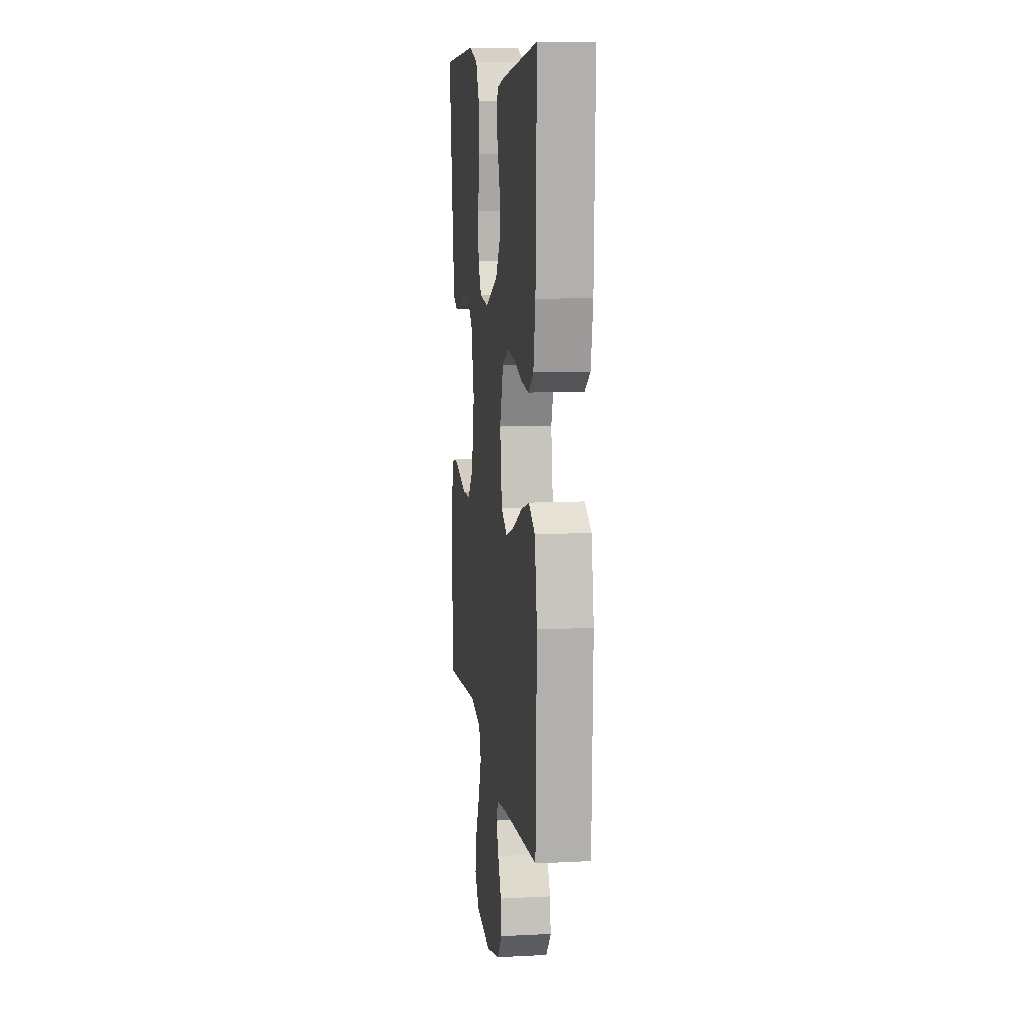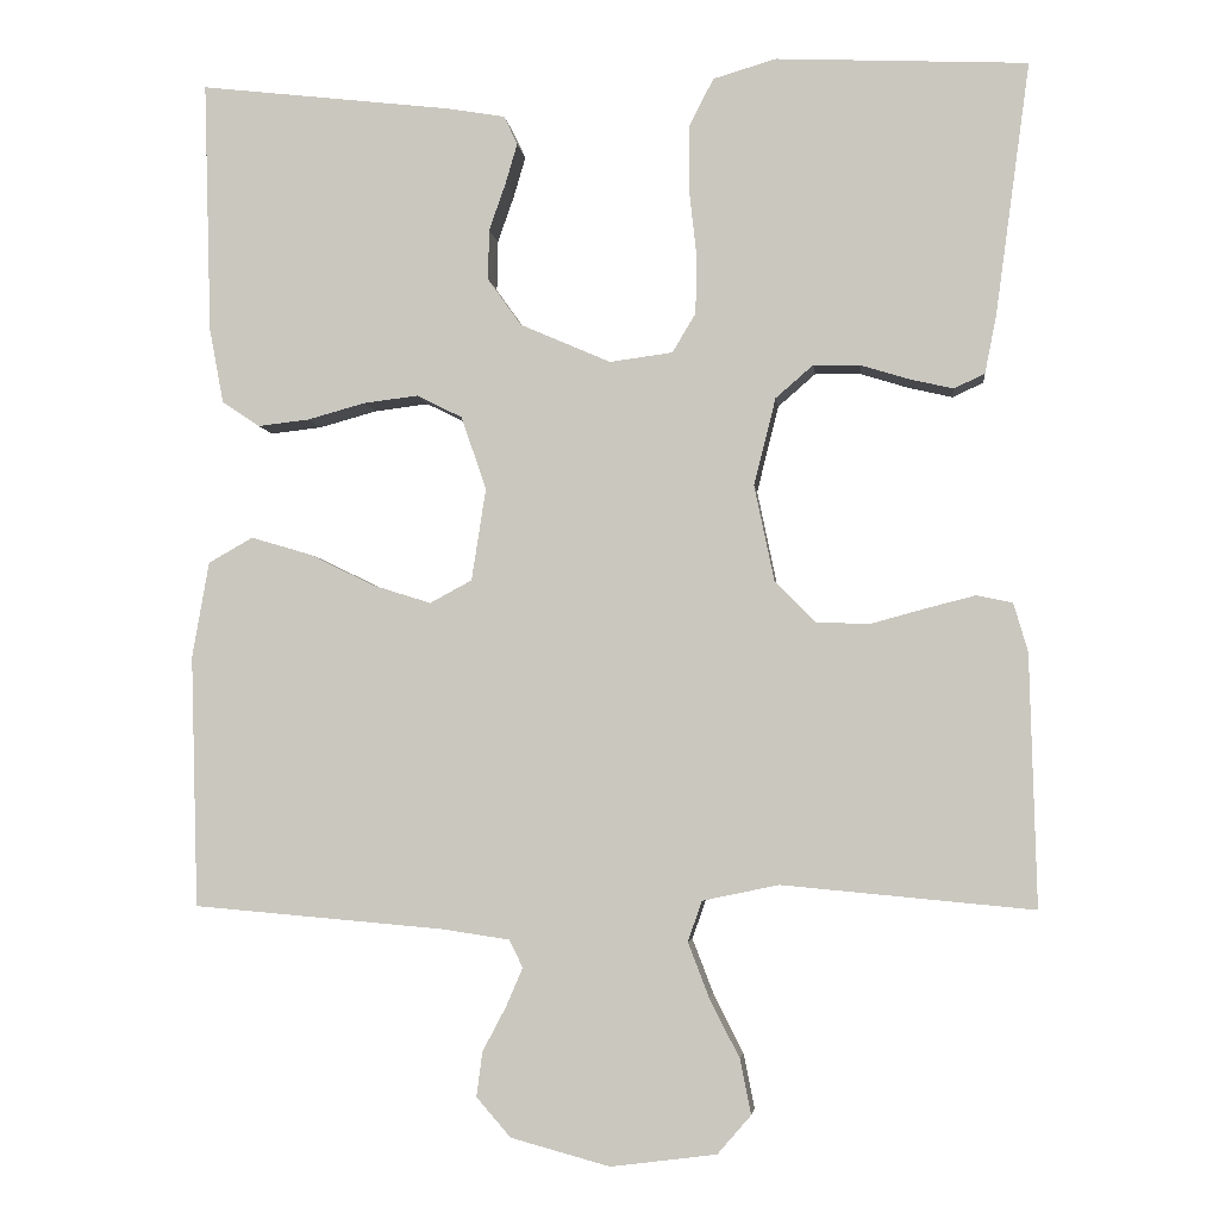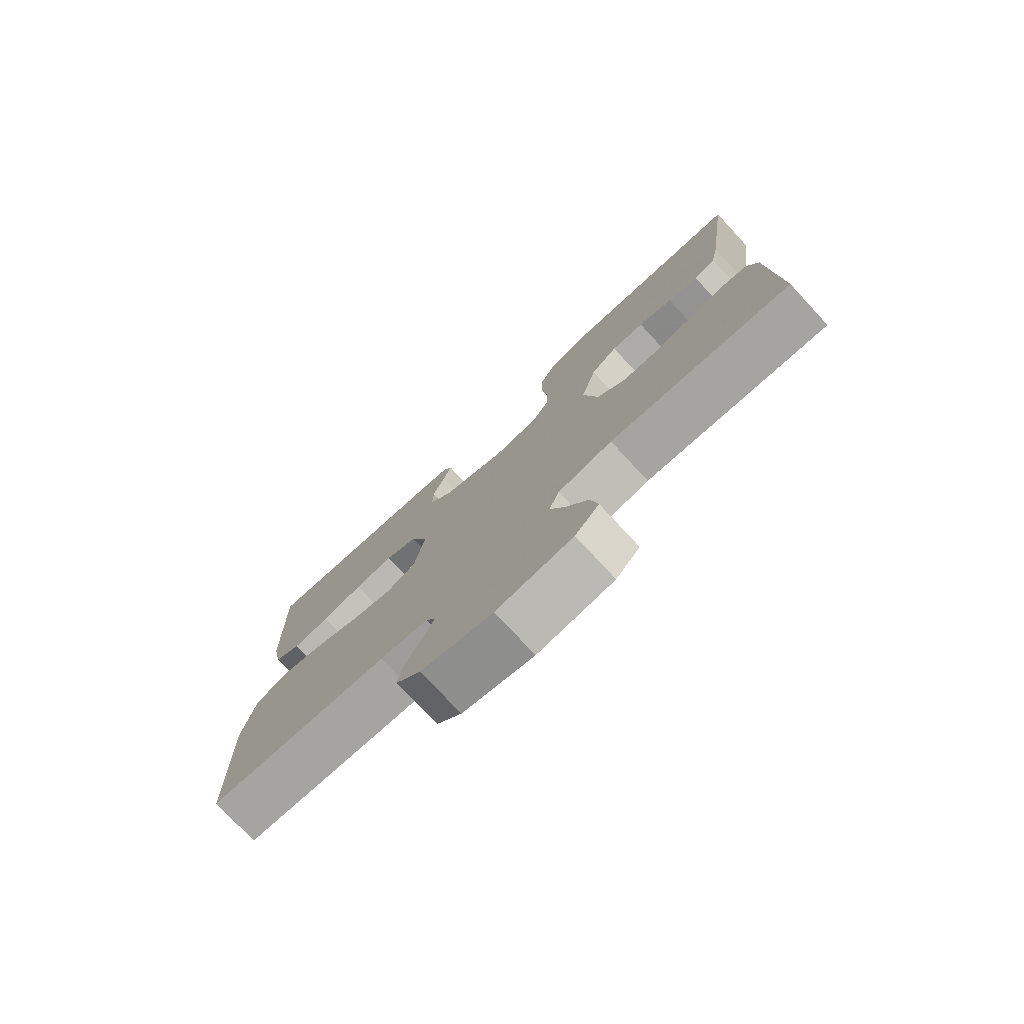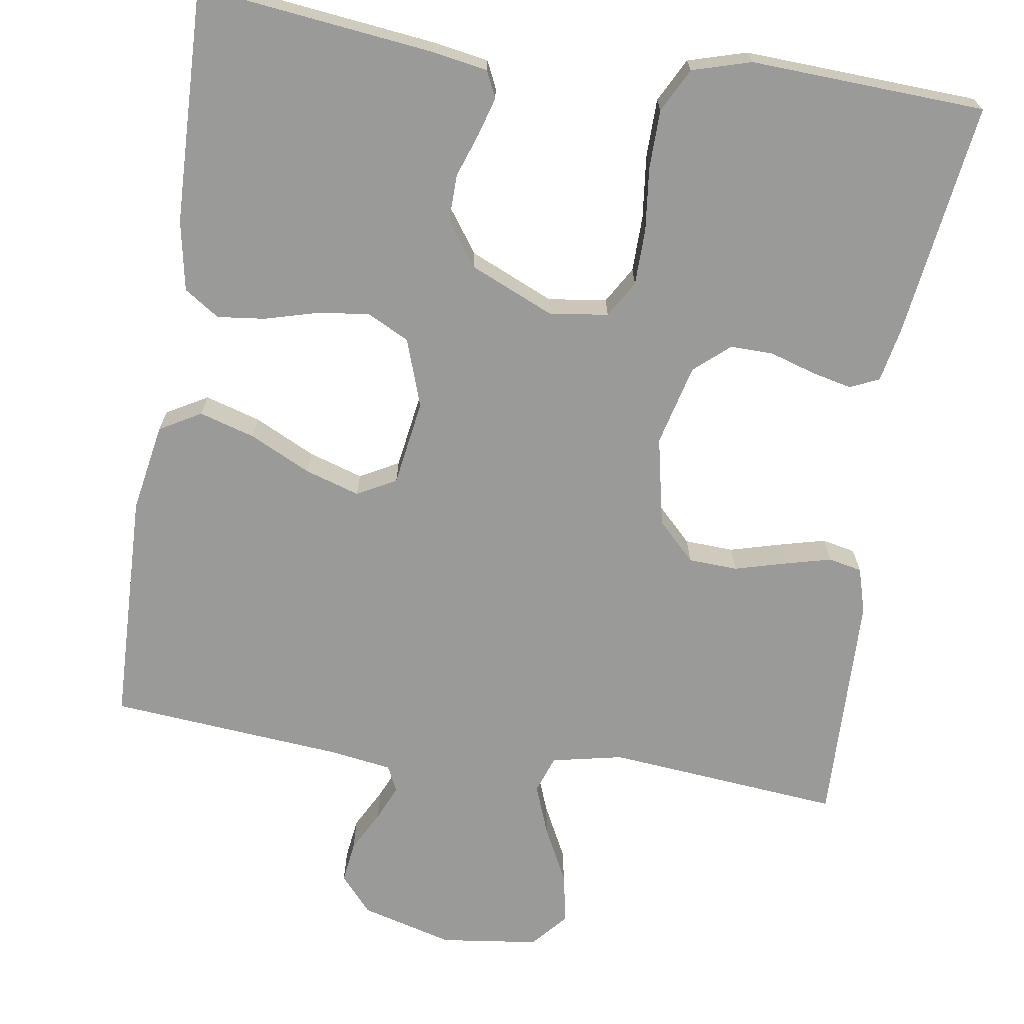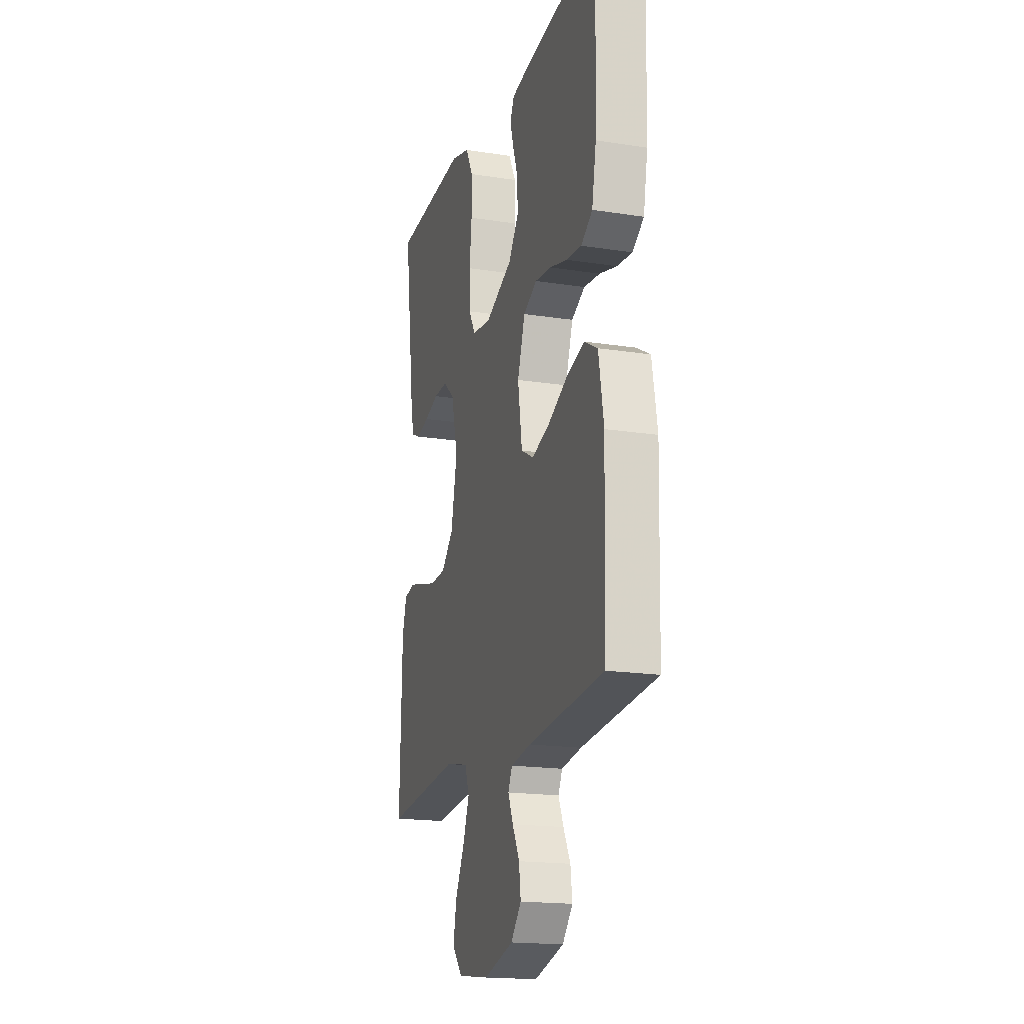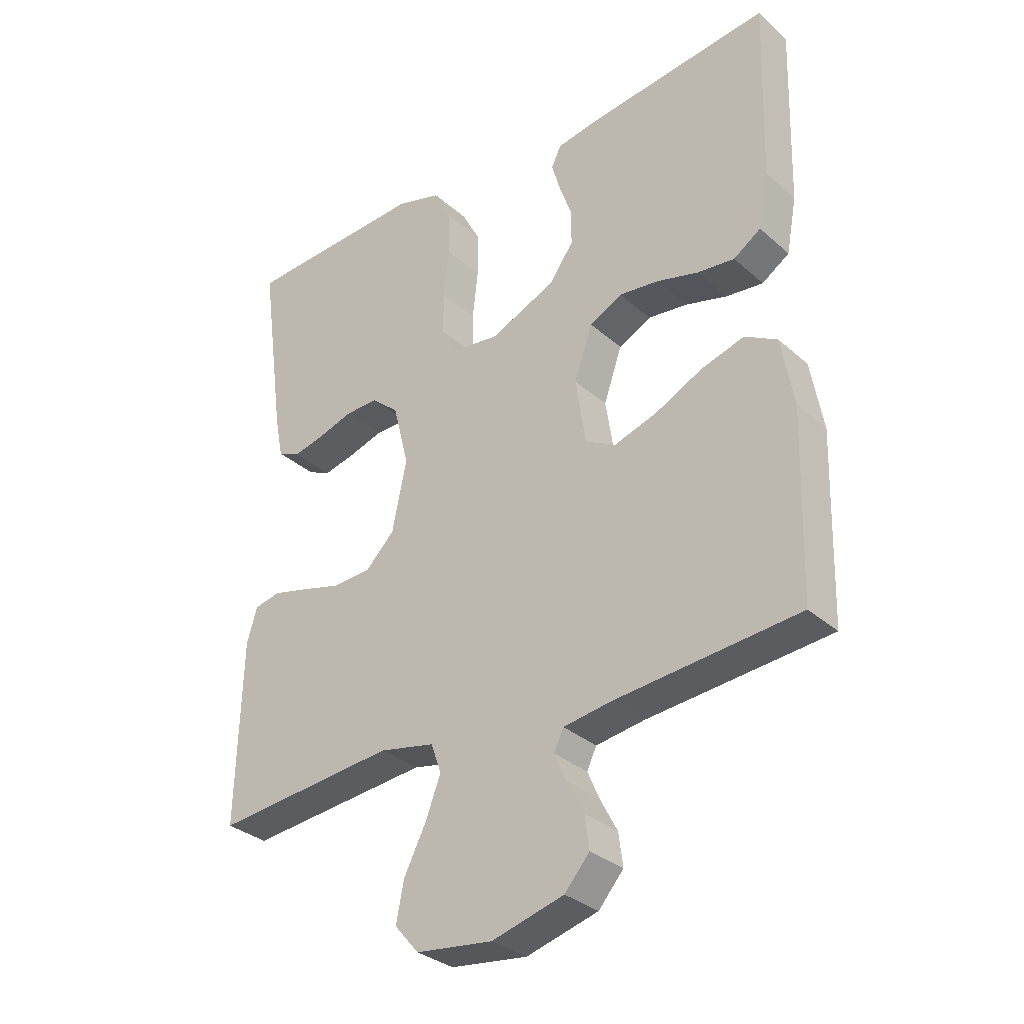
<metadata>
{"format":"obj","ext":"obj","renderer":"f3d","projection":"perspective","resolution":1024,"background":"white","views":[{"elev":10.0,"azim":-97.4,"up":"+Z"},{"elev":-3.9,"azim":6.3,"up":"+Z"},{"elev":-77.5,"azim":42.9,"up":"+Z"},{"elev":-69.2,"azim":-8.8,"up":"+Y"},{"elev":-18.2,"azim":-106.8,"up":"+Z"},{"elev":-32.2,"azim":-140.5,"up":"+Z"}]}
</metadata>
<code>
v 0.5 0.07 0.5
v 0.459 0.07 0.2
v 0.445 0.07 0.129
v 0.408 0.07 0.112
v 0.356 0.07 0.124
v 0.298 0.07 0.142
v 0.243 0.07 0.143
v 0.198 0.07 0.104
v 0.172 0.07 0
v 0.196 0.07 -0.115
v 0.244 0.07 -0.163
v 0.307 0.07 -0.166
v 0.373 0.07 -0.148
v 0.432 0.07 -0.133
v 0.475 0.07 -0.142
v 0.492 0.07 -0.2
v 0.5 0.07 -0.5
v 0.2 0.07 -0.472
v 0.109 0.07 -0.491
v 0.092 0.07 -0.539
v 0.117 0.07 -0.604
v 0.153 0.07 -0.675
v 0.166 0.07 -0.74
v 0.126 0.07 -0.786
v 0 0.07 -0.802
v -0.118 0.07 -0.77
v -0.159 0.07 -0.723
v -0.152 0.07 -0.67
v -0.124 0.07 -0.617
v -0.104 0.07 -0.571
v -0.12 0.07 -0.538
v -0.2 0.07 -0.526
v -0.5 0.07 -0.5
v -0.509 0.07 -0.2
v -0.489 0.07 -0.086
v -0.436 0.07 -0.056
v -0.365 0.07 -0.077
v -0.287 0.07 -0.115
v -0.217 0.07 -0.137
v -0.167 0.07 -0.11
v -0.15 0.07 0
v -0.18 0.07 0.087
v -0.234 0.07 0.114
v -0.299 0.07 0.106
v -0.368 0.07 0.087
v -0.429 0.07 0.08
v -0.474 0.07 0.11
v -0.491 0.07 0.2
v -0.5 0.07 0.5
v -0.2 0.07 0.465
v -0.129 0.07 0.453
v -0.113 0.07 0.419
v -0.127 0.07 0.371
v -0.147 0.07 0.314
v -0.148 0.07 0.254
v -0.108 0.07 0.198
v 0 0.07 0.151
v 0.075 0.07 0.161
v 0.103 0.07 0.208
v 0.104 0.07 0.28
v 0.095 0.07 0.361
v 0.096 0.07 0.436
v 0.125 0.07 0.492
v 0.2 0.07 0.514
v 0.5 0 0.5
v 0.459 0 0.2
v 0.445 0 0.129
v 0.408 0 0.112
v 0.356 0 0.124
v 0.298 0 0.142
v 0.243 0 0.143
v 0.198 0 0.104
v 0.172 0 0
v 0.196 0 -0.115
v 0.244 0 -0.163
v 0.307 0 -0.166
v 0.373 0 -0.148
v 0.432 0 -0.133
v 0.475 0 -0.142
v 0.492 0 -0.2
v 0.5 0 -0.5
v 0.2 0 -0.472
v 0.109 0 -0.491
v 0.092 0 -0.539
v 0.117 0 -0.604
v 0.153 0 -0.675
v 0.166 0 -0.74
v 0.126 0 -0.786
v 0 0 -0.802
v -0.118 0 -0.77
v -0.159 0 -0.723
v -0.152 0 -0.67
v -0.124 0 -0.617
v -0.104 0 -0.571
v -0.12 0 -0.538
v -0.2 0 -0.526
v -0.5 0 -0.5
v -0.509 0 -0.2
v -0.489 0 -0.086
v -0.436 0 -0.056
v -0.365 0 -0.077
v -0.287 0 -0.115
v -0.217 0 -0.137
v -0.167 0 -0.11
v -0.15 0 0
v -0.18 0 0.087
v -0.234 0 0.114
v -0.299 0 0.106
v -0.368 0 0.087
v -0.429 0 0.08
v -0.474 0 0.11
v -0.491 0 0.2
v -0.5 0 0.5
v -0.2 0 0.465
v -0.129 0 0.453
v -0.113 0 0.419
v -0.127 0 0.371
v -0.147 0 0.314
v -0.148 0 0.254
v -0.108 0 0.198
v 0 0 0.151
v 0.075 0 0.161
v 0.103 0 0.208
v 0.104 0 0.28
v 0.095 0 0.361
v 0.096 0 0.436
v 0.125 0 0.492
v 0.2 0 0.514
f 60 61 62 63
f 59 60 63 64
f 51 52 53 54
f 49 50 51 54
f 49 54 55
f 48 49 55 56
f 44 45 46 47
f 43 44 47 48
f 35 36 37 38
f 35 38 39
f 32 33 34 35
f 31 32 35 39
f 30 31 39 40
f 26 27 28 29
f 26 29 30
f 25 26 30
f 21 22 23 24
f 20 21 24 25
f 15 16 17 18
f 15 18 19
f 12 13 14 15
f 12 15 19
f 11 12 19
f 10 11 19
f 9 10 19 20
f 3 4 5 6
f 1 2 3 6
f 59 64 1 6
f 58 59 6 7
f 57 58 7 8
f 43 48 56 57
f 42 43 57 8
f 41 42 8 9
f 25 30 40 41
f 9 20 25 41
f 127 126 125 124
f 128 127 124 123
f 118 117 116 115
f 118 115 114 113
f 119 118 113
f 120 119 113 112
f 111 110 109 108
f 112 111 108 107
f 102 101 100 99
f 103 102 99
f 99 98 97 96
f 103 99 96 95
f 104 103 95 94
f 93 92 91 90
f 94 93 90
f 94 90 89
f 88 87 86 85
f 89 88 85 84
f 82 81 80 79
f 83 82 79
f 79 78 77 76
f 83 79 76
f 83 76 75
f 83 75 74
f 84 83 74 73
f 70 69 68 67
f 70 67 66 65
f 70 65 128 123
f 71 70 123 122
f 72 71 122 121
f 121 120 112 107
f 72 121 107 106
f 73 72 106 105
f 105 104 94 89
f 105 89 84 73
f 1 65 66 2
f 2 66 67 3
f 3 67 68 4
f 4 68 69 5
f 5 69 70 6
f 6 70 71 7
f 7 71 72 8
f 8 72 73 9
f 9 73 74 10
f 10 74 75 11
f 11 75 76 12
f 12 76 77 13
f 13 77 78 14
f 14 78 79 15
f 15 79 80 16
f 16 80 81 17
f 17 81 82 18
f 18 82 83 19
f 19 83 84 20
f 20 84 85 21
f 21 85 86 22
f 22 86 87 23
f 23 87 88 24
f 24 88 89 25
f 25 89 90 26
f 26 90 91 27
f 27 91 92 28
f 28 92 93 29
f 29 93 94 30
f 30 94 95 31
f 31 95 96 32
f 32 96 97 33
f 33 97 98 34
f 34 98 99 35
f 35 99 100 36
f 36 100 101 37
f 37 101 102 38
f 38 102 103 39
f 39 103 104 40
f 40 104 105 41
f 41 105 106 42
f 42 106 107 43
f 43 107 108 44
f 44 108 109 45
f 45 109 110 46
f 46 110 111 47
f 47 111 112 48
f 48 112 113 49
f 49 113 114 50
f 50 114 115 51
f 51 115 116 52
f 52 116 117 53
f 53 117 118 54
f 54 118 119 55
f 55 119 120 56
f 56 120 121 57
f 57 121 122 58
f 58 122 123 59
f 59 123 124 60
f 60 124 125 61
f 61 125 126 62
f 62 126 127 63
f 63 127 128 64
f 64 128 65 1

</code>
